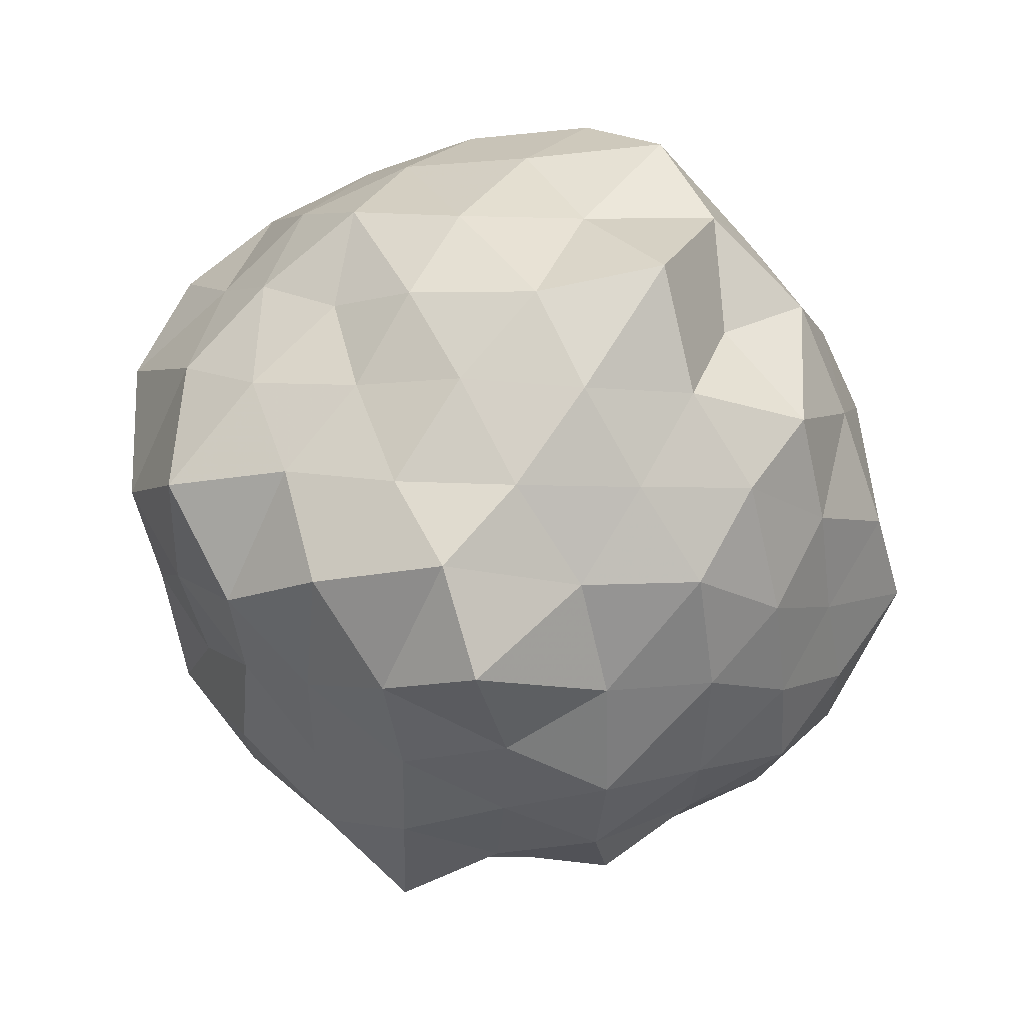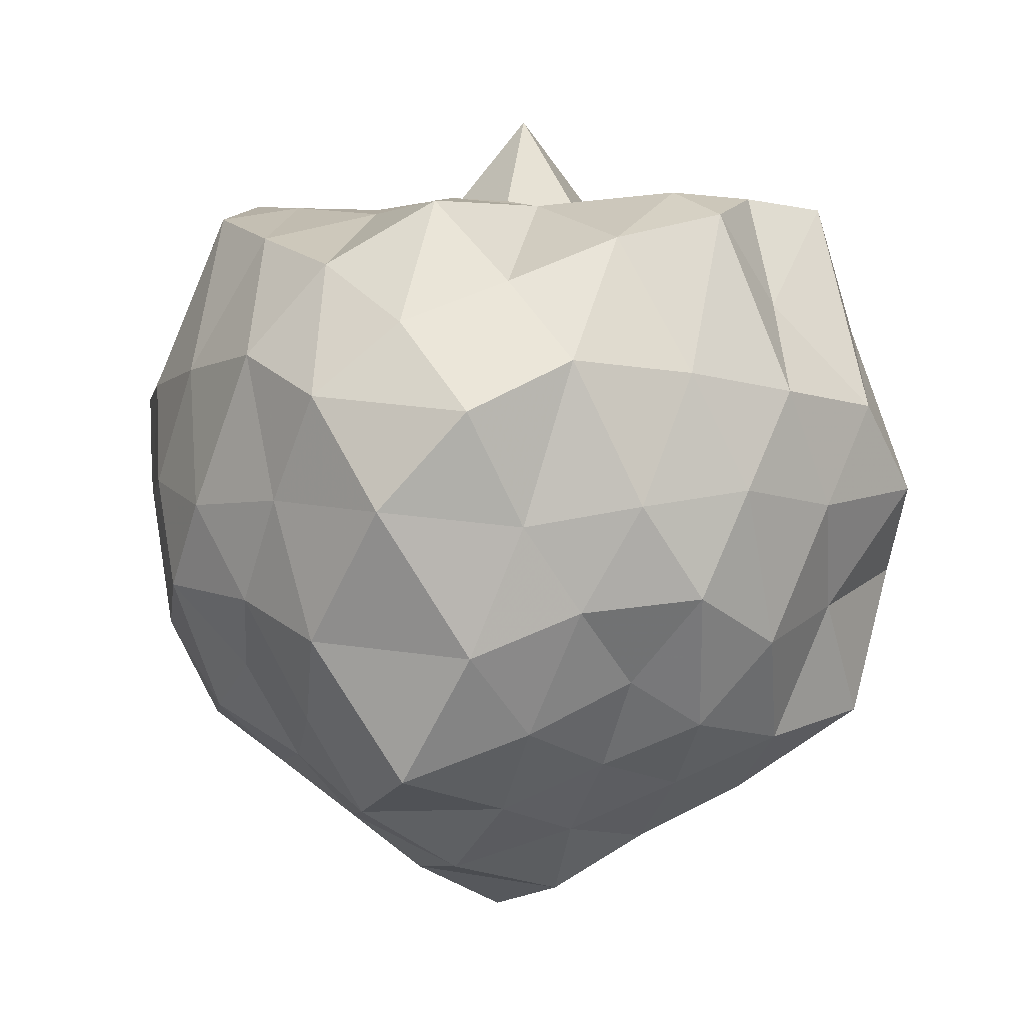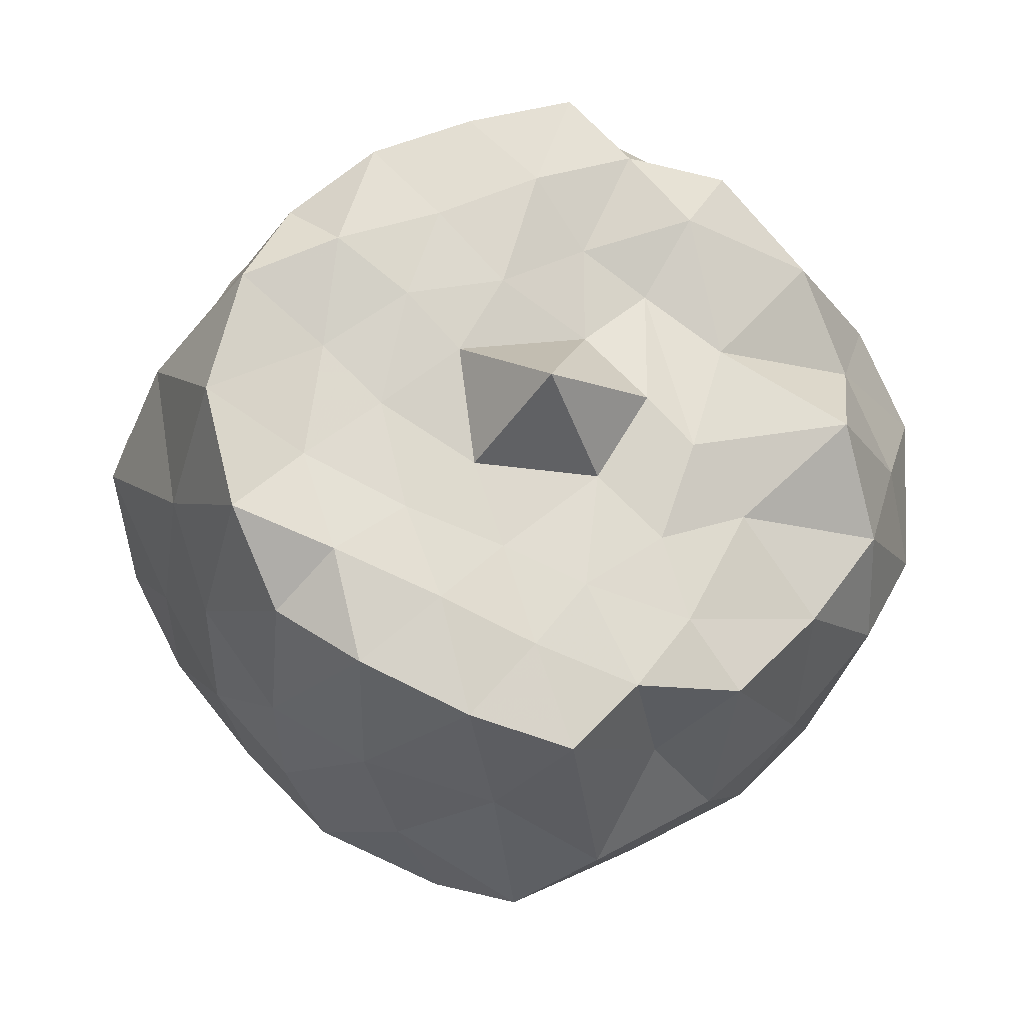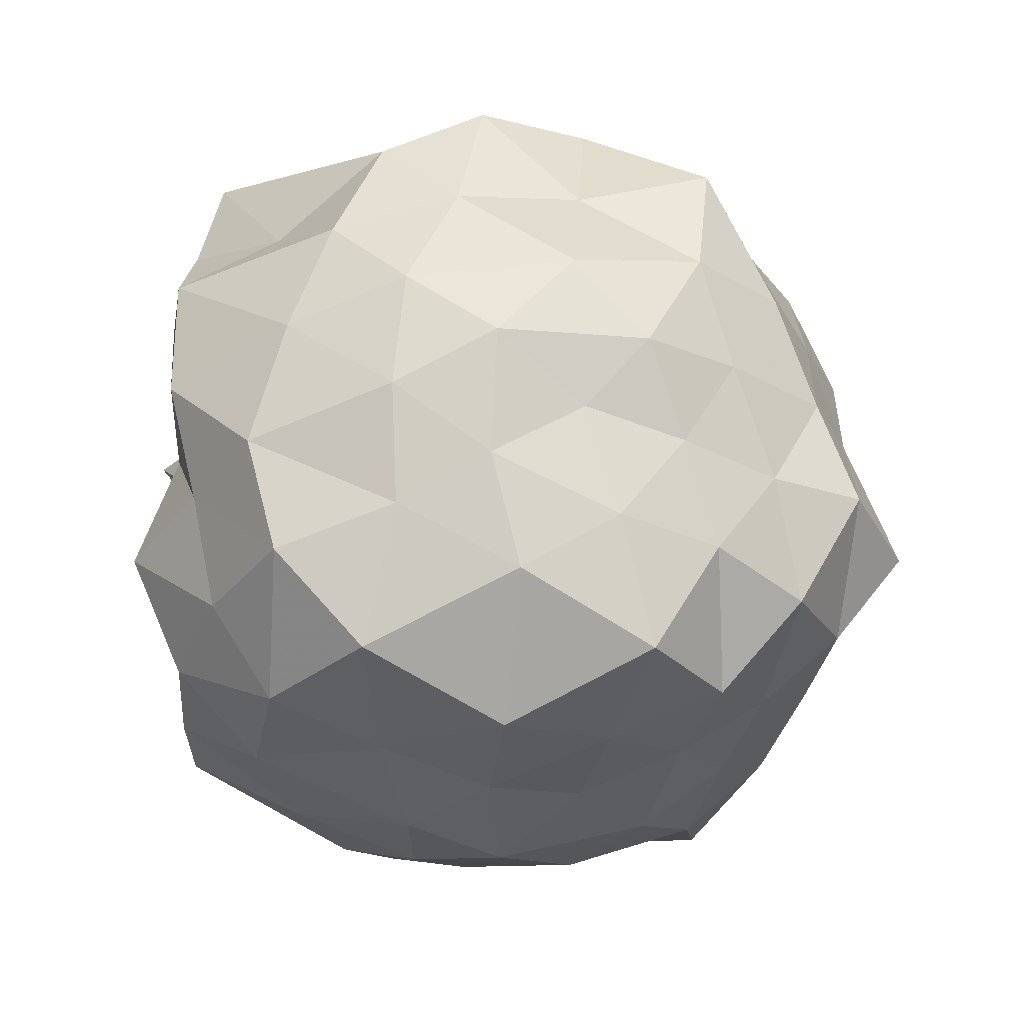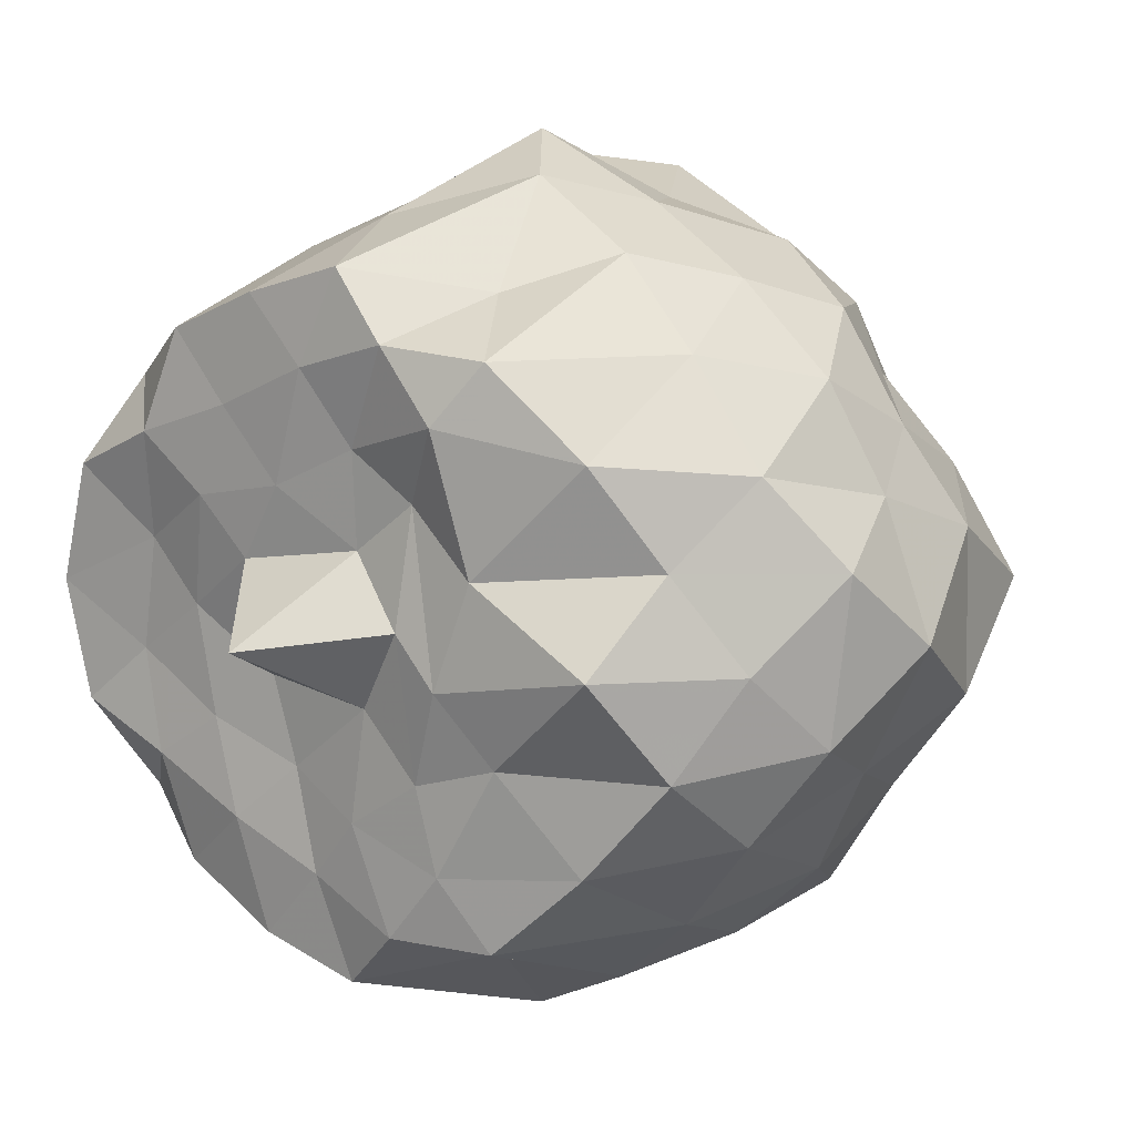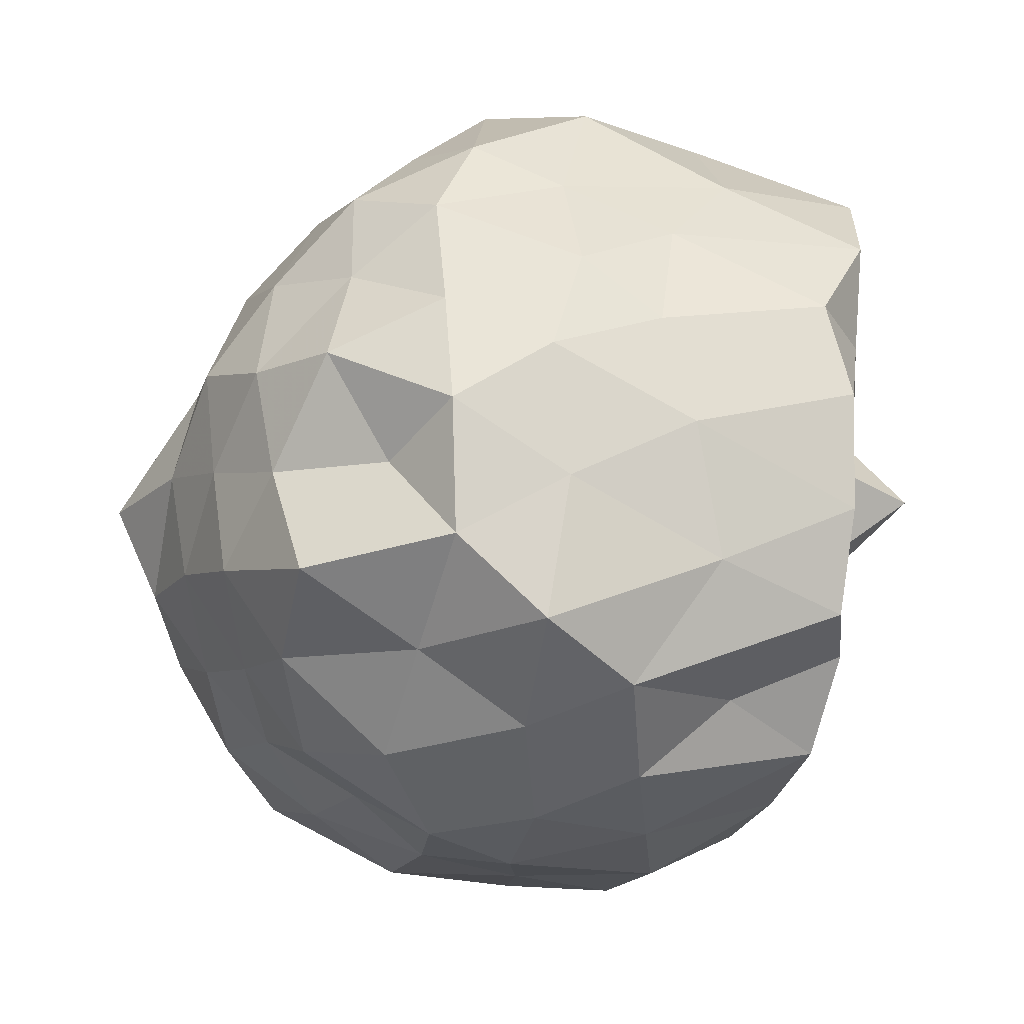
<metadata>
{"format":"obj","ext":"obj","renderer":"f3d","projection":"perspective","resolution":1024,"background":"white","views":[{"elev":-67.3,"azim":159.5,"up":"+Z"},{"elev":4.0,"azim":107.2,"up":"+Z"},{"elev":-17.7,"azim":-10.9,"up":"+Y"},{"elev":18.2,"azim":105.2,"up":"+Y"},{"elev":14.2,"azim":38.3,"up":"+Y"},{"elev":-76.6,"azim":-94.6,"up":"+Y"}]}
</metadata>
<code>
v -1.596 -0.01686 1.231
v -1.399 -0.03141 -0.9035
v -0.5764 -0.01668 0.6817
v -0.7238 0.2099 0.7807
v -0.8613 0.4461 0.8881
v -1.089 0.6517 0.9502
v -1.234 0.7583 0.7247
v -1.492 0.823 0.9742
v -1.75 0.742 0.9805
v -1.991 0.6368 0.9778
v -2.187 0.4926 0.8945
v -2.307 0.2771 0.9923
v -2.385 -0.02019 0.9924
v -2.313 -0.3085 0.9914
v -2.193 -0.5315 0.8872
v -2.002 -0.6646 0.9635
v -1.743 -0.7851 0.9791
v -1.492 -0.8529 0.9641
v -1.235 -0.7907 0.7251
v -1.079 -0.6906 0.9525
v -0.8668 -0.4834 0.8934
v -0.6805 -0.2462 0.8229
v -0.457 0.1913 0.4717
v -0.6151 0.4046 0.5906
v -0.827 0.6431 0.5581
v -1.047 0.8402 0.5109
v -1.324 0.9893 0.4674
v -1.624 0.8909 0.6579
v -1.935 0.7845 0.5729
v -2.153 0.6365 0.4772
v -2.331 0.4015 0.4993
v -2.481 0.1669 0.5789
v -2.43 -0.1998 0.6391
v -2.331 -0.4332 0.4992
v -2.153 -0.6687 0.4768
v -1.935 -0.8167 0.5725
v -1.625 -0.9231 0.658
v -1.325 -1.022 0.4672
v -1.044 -0.8699 0.5137
v -0.8264 -0.6749 0.559
v -0.6304 -0.4367 0.6004
v -0.4836 -0.2079 0.5044
v -0.5525 0.3007 0.1958
v -0.6797 0.5593 0.2419
v -0.8952 0.7695 0.2716
v -1.177 0.9144 0.2204
v -1.495 1.066 0.246
v -1.805 0.8988 0.2778
v -2.091 0.7445 0.2148
v -2.276 0.5616 0.2734
v -2.41 0.2984 0.2263
v -2.569 -0.0175 0.2703
v -2.415 -0.3244 0.2189
v -2.277 -0.5927 0.2724
v -2.091 -0.7766 0.2146
v -1.805 -0.931 0.2777
v -1.495 -1.098 0.2461
v -1.177 -0.9466 0.2203
v -0.892 -0.7985 0.2684
v -0.6917 -0.6037 0.2218
v -0.5569 -0.3371 0.2469
v -0.3997 -0.01313 0.2355
v -0.6397 0.4188 -0.01433
v -0.7932 0.6798 0.01242
v -1.039 0.8013 -0.1167
v -1.341 0.8866 -0.05236
v -1.662 0.9862 0.01732
v -1.958 0.8534 -0.01352
v -2.167 0.6363 -0.05808
v -2.366 0.3958 -0.08461
v -2.523 0.188 0.007167
v -2.484 -0.2084 -0.01558
v -2.355 -0.4259 -0.0961
v -2.162 -0.6734 -0.05322
v -1.96 -0.8832 -0.01593
v -1.662 -1.018 0.01728
v -1.342 -0.919 -0.05223
v -1.039 -0.834 -0.1162
v -0.7985 -0.7166 0.008133
v -0.6393 -0.4505 -0.00839
v -0.4927 -0.216 -0.08715
v -0.5217 0.1774 -0.1195
v -0.8182 0.4951 -0.201
v -0.9727 0.6326 -0.3216
v -1.256 0.7642 -0.3864
v -1.529 0.924 -0.3465
v -1.77 0.7602 -0.158
v -2.008 0.6669 -0.3298
v -2.162 0.431 -0.3093
v -2.29 0.1871 -0.2581
v -2.418 -0.02089 -0.1748
v -2.326 -0.2305 -0.3122
v -2.161 -0.4642 -0.2941
v -2.008 -0.6991 -0.3292
v -1.77 -0.7925 -0.158
v -1.529 -0.9563 -0.3465
v -1.256 -0.7964 -0.3864
v -0.9747 -0.6668 -0.3249
v -0.8162 -0.5221 -0.1945
v -0.6725 -0.2985 -0.3057
v -0.5731 -0.0124 -0.4348
v -0.6866 0.2744 -0.3209
v -0.7926 -0.001031 0.9801
v -1.112 0.1688 0.9783
v -1.194 0.5045 1.012
v -1.344 0.6675 0.999
v -1.582 0.5918 0.9999
v -1.828 0.478 0.9959
v -2.078 0.3862 1.007
v -2.104 0.1203 0.9612
v -2.144 -0.1589 0.9628
v -2.071 -0.4009 0.9941
v -1.817 -0.5072 1.001
v -1.584 -0.6047 0.9788
v -1.342 -0.6994 0.9978
v -1.208 -0.5276 0.9864
v -1.06 -0.2537 0.9606
v -1.195 -0.09021 1.006
v -1.297 0.3114 0.9512
v -1.458 0.4168 0.9686
v -1.667 0.3112 0.9953
v -1.905 0.2577 1.001
v -1.961 -0.01974 0.9667
v -1.899 -0.281 0.977
v -1.658 -0.3607 0.9586
v -1.462 -0.453 0.9865
v -1.272 -0.3247 0.9815
v -1.308 0.02637 1.001
v -1.454 0.1851 0.9606
v -1.774 0.1242 0.9908
v -1.729 -0.1535 0.9531
v -1.429 -0.1757 0.9743
v -0.9236 0.3964 -0.4245
v -1.147 0.528 -0.5004
v -1.429 0.629 -0.5531
v -1.7 0.672 -0.4435
v -1.915 0.5144 -0.5106
v -2.105 0.2269 -0.4869
v -2.229 -0.01046 -0.4129
v -2.091 -0.2606 -0.5006
v -1.915 -0.5468 -0.5105
v -1.7 -0.7042 -0.4435
v -1.429 -0.6612 -0.5531
v -1.147 -0.56 -0.4951
v -0.9082 -0.4173 -0.436
v -0.8025 -0.2035 -0.556
v -0.8266 0.1638 -0.5332
v -1.077 0.2683 -0.6231
v -1.345 0.3844 -0.6827
v -1.64 0.4553 -0.6061
v -1.86 0.2899 -0.6492
v -2.003 0.0234 -0.5955
v -1.853 -0.3209 -0.6563
v -1.637 -0.4847 -0.6089
v -1.343 -0.4146 -0.6757
v -1.058 -0.3258 -0.6129
v -0.9705 -0.009549 -0.7174
v -1.236 0.1803 -0.8145
v -1.578 0.2109 -0.7226
v -1.741 -0.039 -0.7054
v -1.56 -0.2567 -0.7396
v -1.216 -0.1921 -0.7763
f 3 23 4
f 4 23 24
f 4 24 5
f 5 24 25
f 5 25 6
f 6 25 26
f 6 26 7
f 7 26 27
f 7 27 8
f 8 27 28
f 8 28 9
f 9 28 29
f 9 29 10
f 10 29 30
f 10 30 11
f 11 30 31
f 11 31 12
f 12 31 32
f 12 32 13
f 13 32 33
f 13 33 14
f 14 33 34
f 14 34 15
f 15 34 35
f 15 35 16
f 16 35 36
f 16 36 17
f 17 36 37
f 17 37 18
f 18 37 38
f 18 38 19
f 19 38 39
f 19 39 20
f 20 39 40
f 20 40 21
f 21 40 41
f 21 41 22
f 22 41 42
f 22 42 3
f 3 42 23
f 23 43 24
f 24 43 44
f 24 44 25
f 25 44 45
f 25 45 26
f 26 45 46
f 26 46 27
f 27 46 47
f 27 47 28
f 28 47 48
f 28 48 29
f 29 48 49
f 29 49 30
f 30 49 50
f 30 50 31
f 31 50 51
f 31 51 32
f 32 51 52
f 32 52 33
f 33 52 53
f 33 53 34
f 34 53 54
f 34 54 35
f 35 54 55
f 35 55 36
f 36 55 56
f 36 56 37
f 37 56 57
f 37 57 38
f 38 57 58
f 38 58 39
f 39 58 59
f 39 59 40
f 40 59 60
f 40 60 41
f 41 60 61
f 41 61 42
f 42 61 62
f 42 62 23
f 23 62 43
f 43 63 44
f 44 63 64
f 44 64 45
f 45 64 65
f 45 65 46
f 46 65 66
f 46 66 47
f 47 66 67
f 47 67 48
f 48 67 68
f 48 68 49
f 49 68 69
f 49 69 50
f 50 69 70
f 50 70 51
f 51 70 71
f 51 71 52
f 52 71 72
f 52 72 53
f 53 72 73
f 53 73 54
f 54 73 74
f 54 74 55
f 55 74 75
f 55 75 56
f 56 75 76
f 56 76 57
f 57 76 77
f 57 77 58
f 58 77 78
f 58 78 59
f 59 78 79
f 59 79 60
f 60 79 80
f 60 80 61
f 61 80 81
f 61 81 62
f 62 81 82
f 62 82 43
f 43 82 63
f 63 83 64
f 64 83 84
f 64 84 65
f 65 84 85
f 65 85 66
f 66 85 86
f 66 86 67
f 67 86 87
f 67 87 68
f 68 87 88
f 68 88 69
f 69 88 89
f 69 89 70
f 70 89 90
f 70 90 71
f 71 90 91
f 71 91 72
f 72 91 92
f 72 92 73
f 73 92 93
f 73 93 74
f 74 93 94
f 74 94 75
f 75 94 95
f 75 95 76
f 76 95 96
f 76 96 77
f 77 96 97
f 77 97 78
f 78 97 98
f 78 98 79
f 79 98 99
f 79 99 80
f 80 99 100
f 80 100 81
f 81 100 101
f 81 101 82
f 82 101 102
f 82 102 63
f 63 102 83
f 103 104 118
f 104 119 118
f 104 105 119
f 105 120 119
f 105 106 120
f 106 107 120
f 107 121 120
f 107 108 121
f 108 122 121
f 108 109 122
f 109 110 122
f 110 123 122
f 110 111 123
f 111 124 123
f 111 112 124
f 112 113 124
f 113 125 124
f 113 114 125
f 114 126 125
f 114 115 126
f 115 116 126
f 116 127 126
f 116 117 127
f 117 118 127
f 117 103 118
f 118 119 128
f 119 129 128
f 119 120 129
f 120 121 129
f 121 130 129
f 121 122 130
f 122 123 130
f 123 131 130
f 123 124 131
f 124 125 131
f 125 132 131
f 125 126 132
f 126 127 132
f 127 128 132
f 127 118 128
f 133 148 134
f 134 148 149
f 134 149 135
f 135 149 150
f 135 150 136
f 136 150 137
f 137 150 151
f 137 151 138
f 138 151 152
f 138 152 139
f 139 152 140
f 140 152 153
f 140 153 141
f 141 153 154
f 141 154 142
f 142 154 143
f 143 154 155
f 143 155 144
f 144 155 156
f 144 156 145
f 145 156 146
f 146 156 157
f 146 157 147
f 147 157 148
f 147 148 133
f 148 158 149
f 149 158 159
f 149 159 150
f 150 159 151
f 151 159 160
f 151 160 152
f 152 160 153
f 153 160 161
f 153 161 154
f 154 161 155
f 155 161 162
f 155 162 156
f 156 162 157
f 157 162 158
f 157 158 148
f 3 4 103
f 103 4 104
f 4 5 104
f 104 5 105
f 5 6 105
f 105 6 106
f 6 7 106
f 7 8 106
f 106 8 107
f 8 9 107
f 107 9 108
f 9 10 108
f 108 10 109
f 10 11 109
f 11 12 109
f 109 12 110
f 12 13 110
f 110 13 111
f 13 14 111
f 111 14 112
f 14 15 112
f 15 16 112
f 112 16 113
f 16 17 113
f 113 17 114
f 17 18 114
f 114 18 115
f 18 19 115
f 19 20 115
f 115 20 116
f 20 21 116
f 116 21 117
f 21 22 117
f 117 22 103
f 22 3 103
f 83 133 84
f 84 133 134
f 84 134 85
f 85 134 135
f 85 135 86
f 86 135 136
f 86 136 87
f 87 136 88
f 88 136 137
f 88 137 89
f 89 137 138
f 89 138 90
f 90 138 139
f 90 139 91
f 91 139 92
f 92 139 140
f 92 140 93
f 93 140 141
f 93 141 94
f 94 141 142
f 94 142 95
f 95 142 96
f 96 142 143
f 96 143 97
f 97 143 144
f 97 144 98
f 98 144 145
f 98 145 99
f 99 145 100
f 100 145 146
f 100 146 101
f 101 146 147
f 101 147 102
f 102 147 133
f 102 133 83
f 128 129 1
f 129 130 1
f 130 131 1
f 131 132 1
f 132 128 1
f 159 158 2
f 160 159 2
f 161 160 2
f 162 161 2
f 158 162 2

</code>
